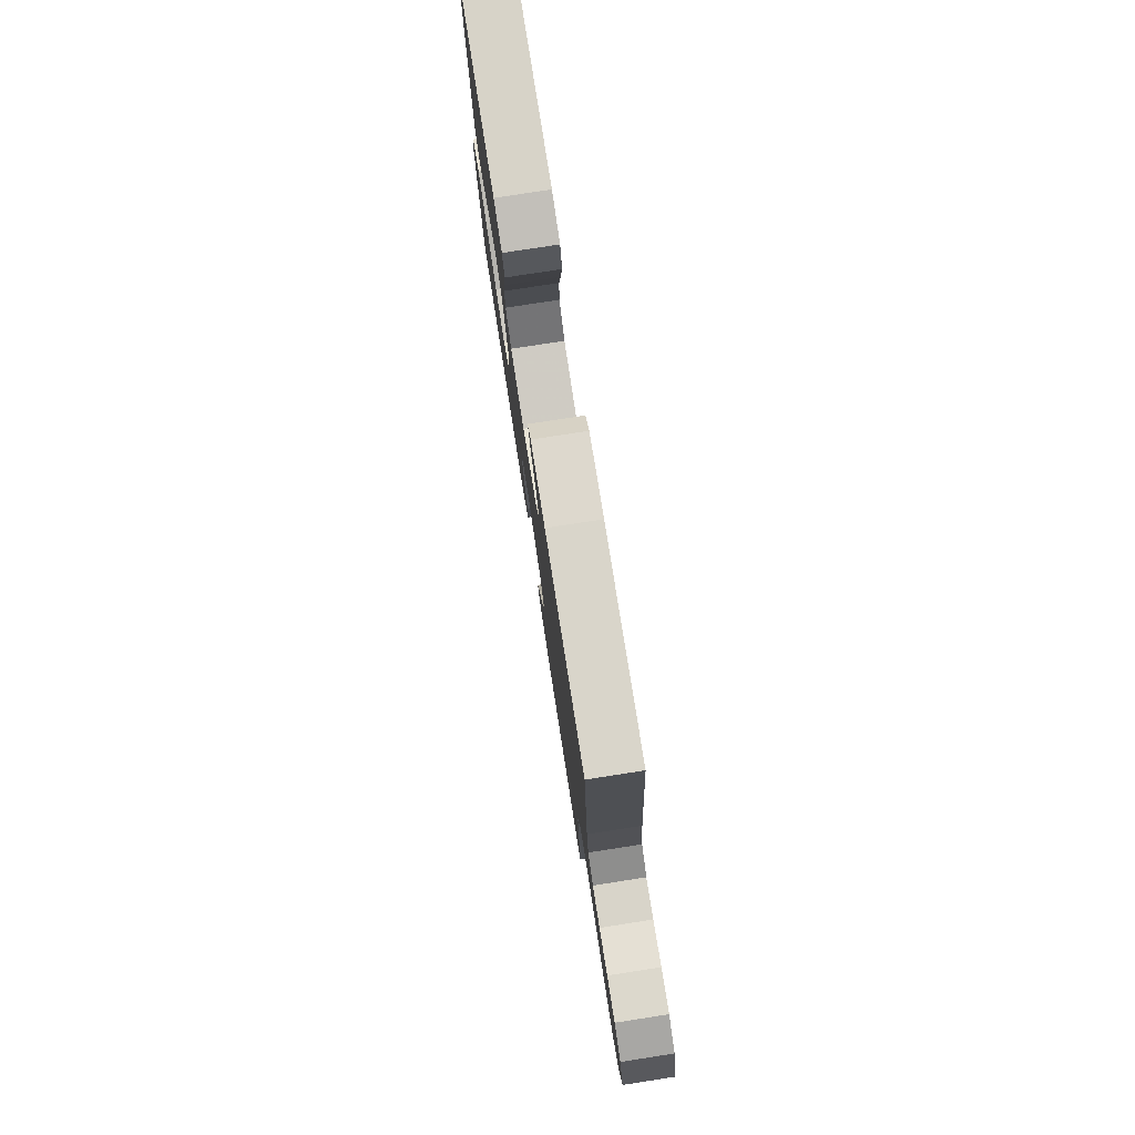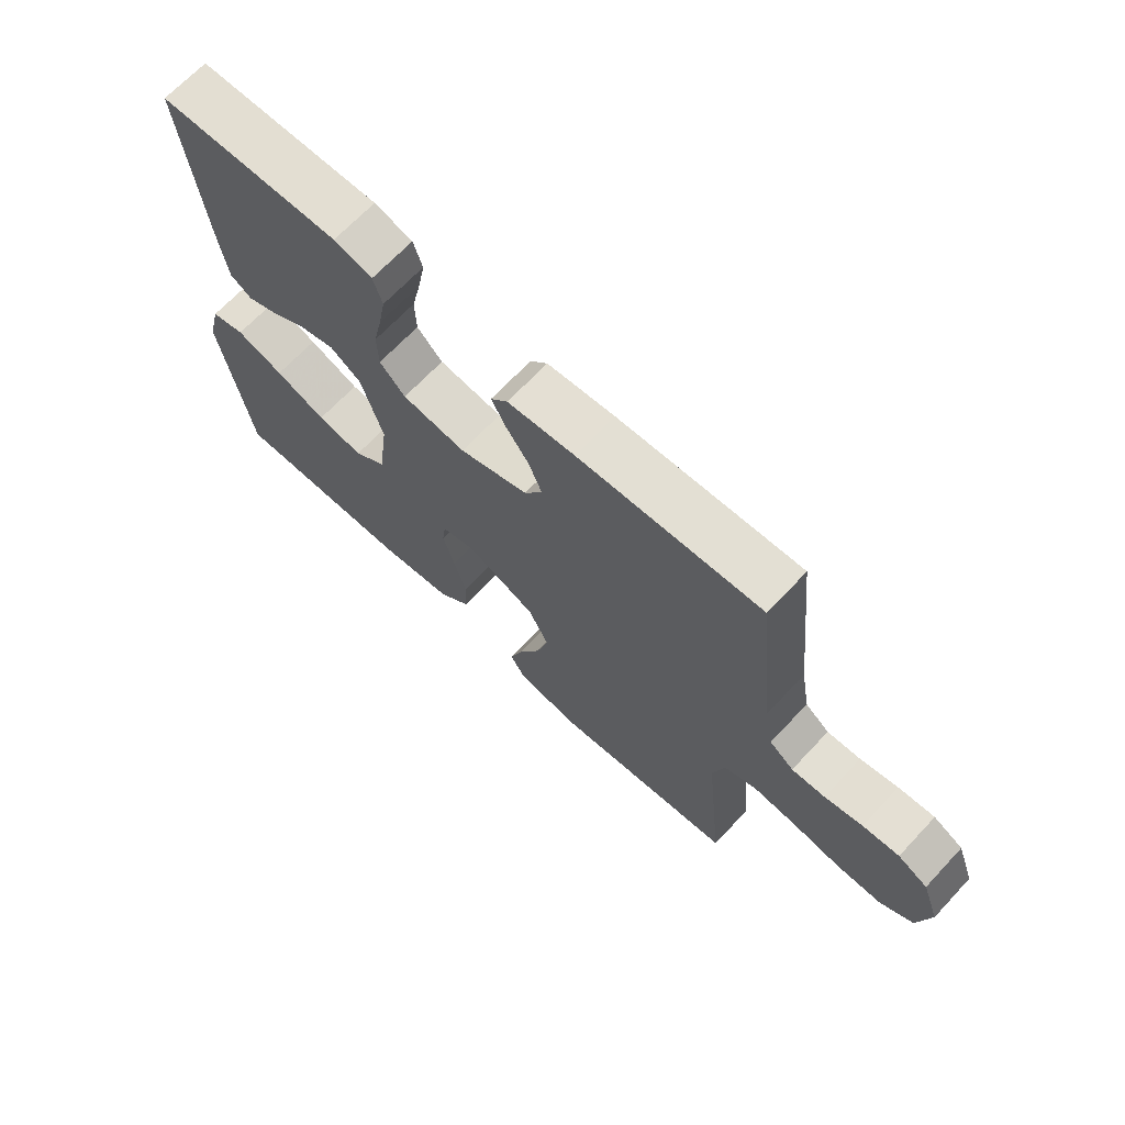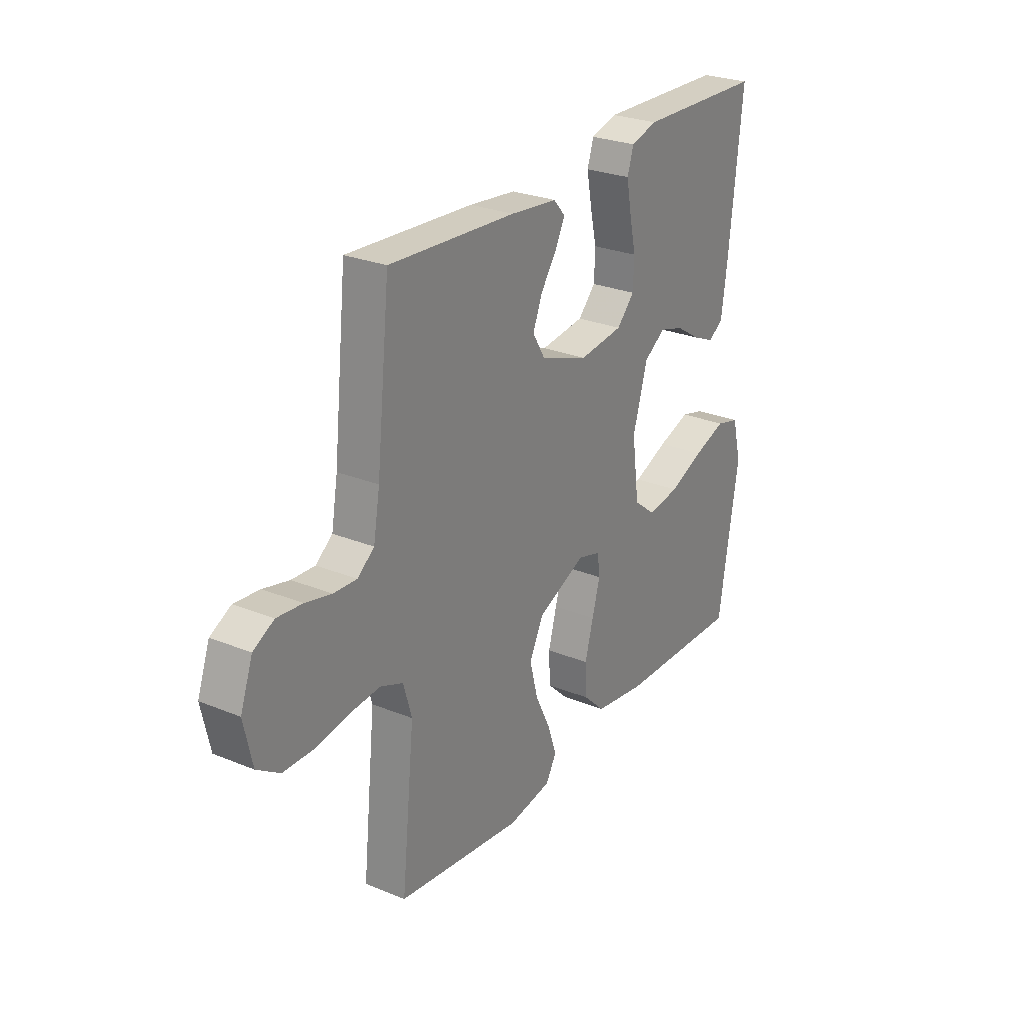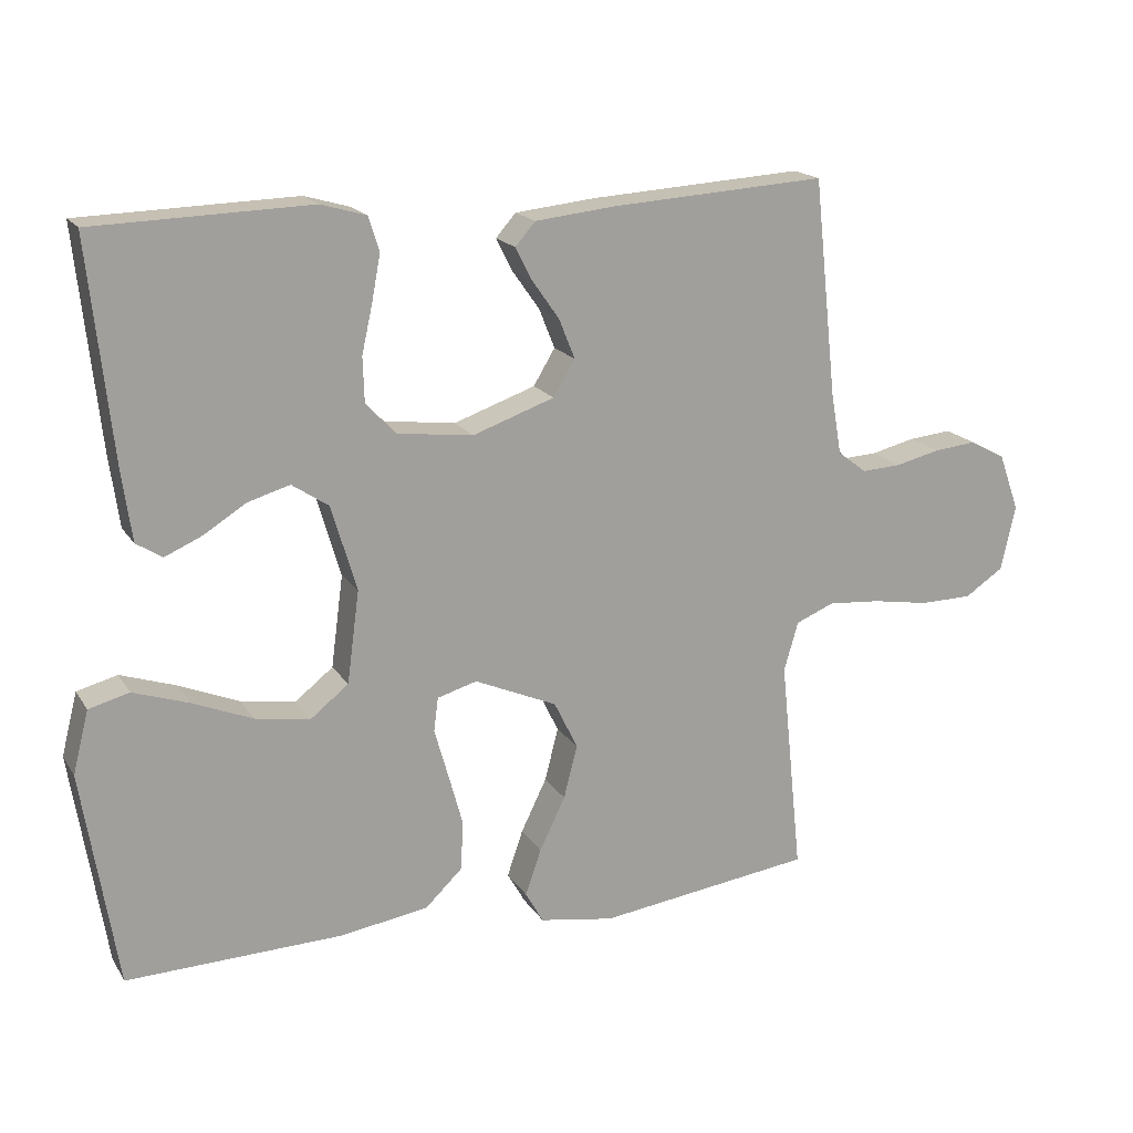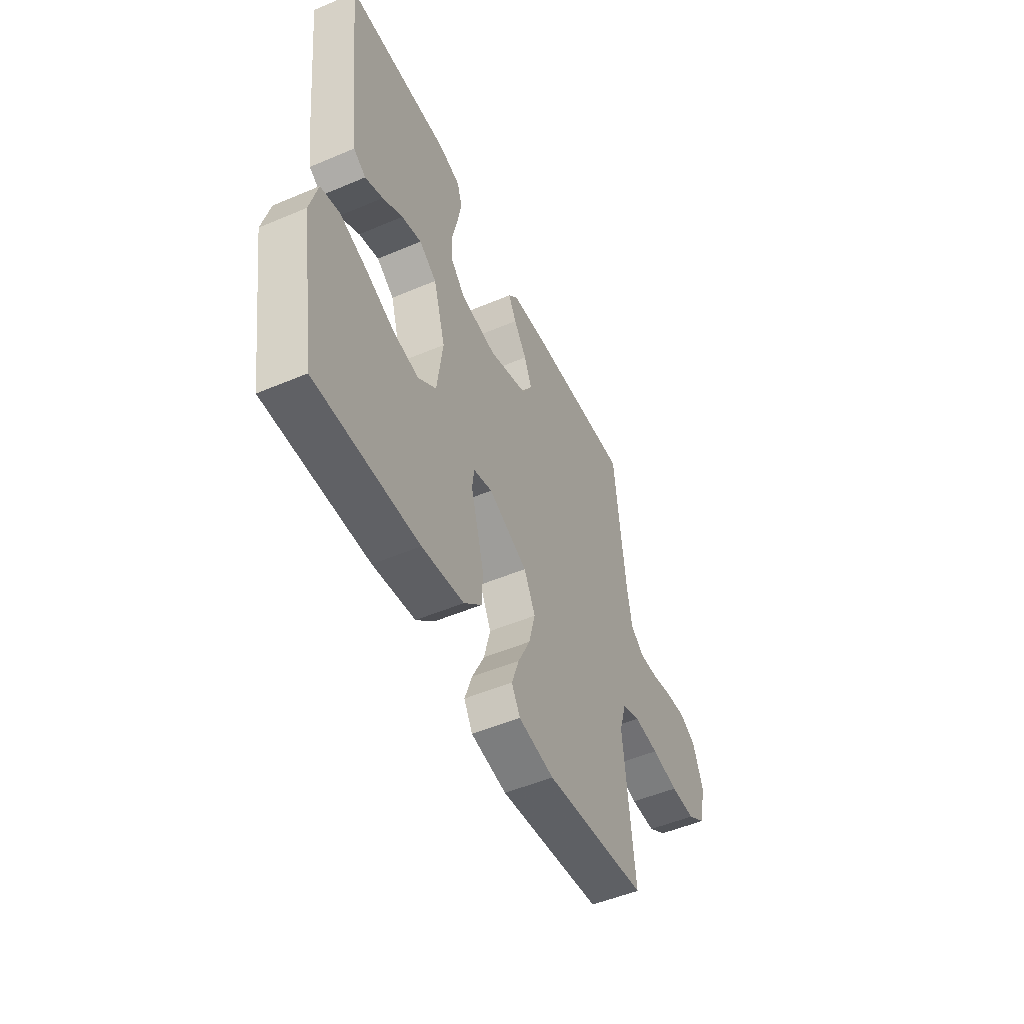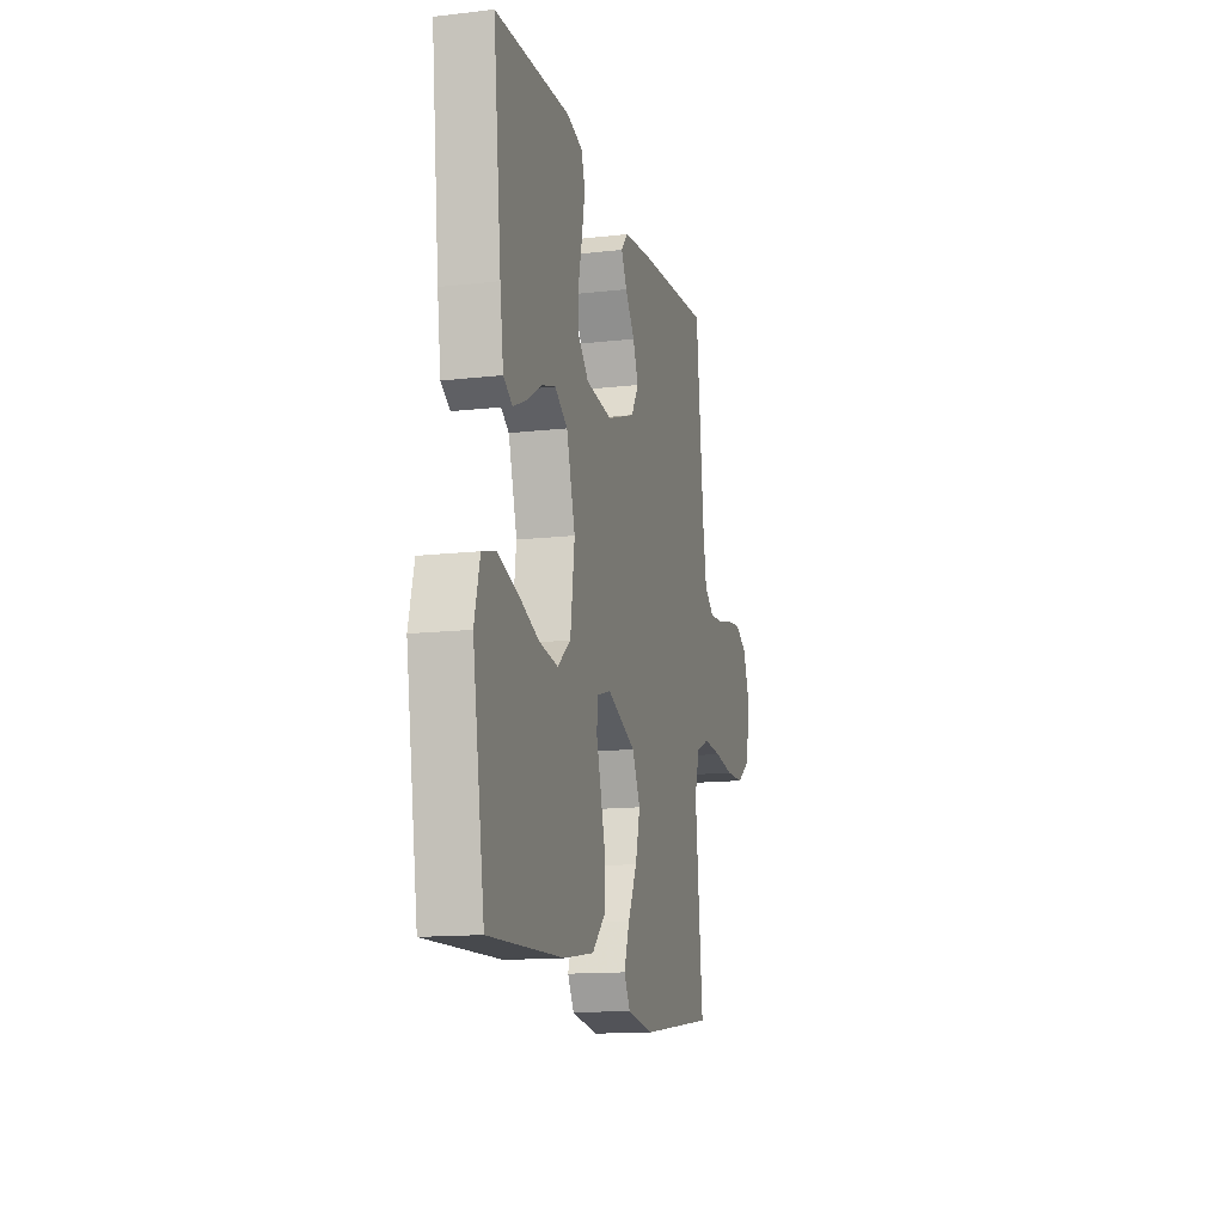
<metadata>
{"format":"obj","ext":"obj","renderer":"f3d","projection":"perspective","resolution":1024,"background":"white","views":[{"elev":78.1,"azim":81.2,"up":"+Z"},{"elev":68.3,"azim":43.2,"up":"+Z"},{"elev":26.9,"azim":122.5,"up":"+Z"},{"elev":17.7,"azim":-22.6,"up":"+Z"},{"elev":-51.0,"azim":-65.2,"up":"+Z"},{"elev":-13.7,"azim":-75.6,"up":"+Z"}]}
</metadata>
<code>
v 0.5 0.07 -0.5
v 0.2 0.07 -0.54
v 0.096 0.07 -0.523
v 0.071 0.07 -0.479
v 0.093 0.07 -0.415
v 0.129 0.07 -0.341
v 0.148 0.07 -0.267
v 0.115 0.07 -0.2
v 0 0.07 -0.15
v -0.055 0.07 -0.166
v -0.061 0.07 -0.213
v -0.042 0.07 -0.28
v -0.022 0.07 -0.353
v -0.025 0.07 -0.422
v -0.077 0.07 -0.472
v -0.2 0.07 -0.491
v -0.5 0.07 -0.5
v -0.548 0.07 -0.2
v -0.526 0.07 -0.113
v -0.47 0.07 -0.098
v -0.392 0.07 -0.124
v -0.309 0.07 -0.158
v -0.233 0.07 -0.17
v -0.18 0.07 -0.128
v -0.163 0.07 0
v -0.198 0.07 0.119
v -0.249 0.07 0.153
v -0.307 0.07 0.136
v -0.366 0.07 0.099
v -0.418 0.07 0.076
v -0.454 0.07 0.099
v -0.468 0.07 0.2
v -0.5 0.07 0.5
v -0.2 0.07 0.509
v -0.137 0.07 0.491
v -0.122 0.07 0.444
v -0.134 0.07 0.38
v -0.149 0.07 0.312
v -0.147 0.07 0.25
v -0.105 0.07 0.206
v 0 0.07 0.193
v 0.114 0.07 0.233
v 0.144 0.07 0.283
v 0.122 0.07 0.338
v 0.084 0.07 0.392
v 0.061 0.07 0.437
v 0.089 0.07 0.469
v 0.2 0.07 0.481
v 0.5 0.07 0.5
v 0.532 0.07 0.2
v 0.547 0.07 0.113
v 0.587 0.07 0.082
v 0.642 0.07 0.085
v 0.704 0.07 0.1
v 0.764 0.07 0.106
v 0.813 0.07 0.08
v 0.842 0.07 0
v 0.822 0.07 -0.091
v 0.768 0.07 -0.127
v 0.695 0.07 -0.128
v 0.616 0.07 -0.115
v 0.543 0.07 -0.109
v 0.489 0.07 -0.131
v 0.469 0.07 -0.2
v 0.5 0 -0.5
v 0.2 0 -0.54
v 0.096 0 -0.523
v 0.071 0 -0.479
v 0.093 0 -0.415
v 0.129 0 -0.341
v 0.148 0 -0.267
v 0.115 0 -0.2
v 0 0 -0.15
v -0.055 0 -0.166
v -0.061 0 -0.213
v -0.042 0 -0.28
v -0.022 0 -0.353
v -0.025 0 -0.422
v -0.077 0 -0.472
v -0.2 0 -0.491
v -0.5 0 -0.5
v -0.548 0 -0.2
v -0.526 0 -0.113
v -0.47 0 -0.098
v -0.392 0 -0.124
v -0.309 0 -0.158
v -0.233 0 -0.17
v -0.18 0 -0.128
v -0.163 0 0
v -0.198 0 0.119
v -0.249 0 0.153
v -0.307 0 0.136
v -0.366 0 0.099
v -0.418 0 0.076
v -0.454 0 0.099
v -0.468 0 0.2
v -0.5 0 0.5
v -0.2 0 0.509
v -0.137 0 0.491
v -0.122 0 0.444
v -0.134 0 0.38
v -0.149 0 0.312
v -0.147 0 0.25
v -0.105 0 0.206
v 0 0 0.193
v 0.114 0 0.233
v 0.144 0 0.283
v 0.122 0 0.338
v 0.084 0 0.392
v 0.061 0 0.437
v 0.089 0 0.469
v 0.2 0 0.481
v 0.5 0 0.5
v 0.532 0 0.2
v 0.547 0 0.113
v 0.587 0 0.082
v 0.642 0 0.085
v 0.704 0 0.1
v 0.764 0 0.106
v 0.813 0 0.08
v 0.842 0 0
v 0.822 0 -0.091
v 0.768 0 -0.127
v 0.695 0 -0.128
v 0.616 0 -0.115
v 0.543 0 -0.109
v 0.489 0 -0.131
v 0.469 0 -0.2
f 59 60 61
f 58 59 61
f 57 58 61
f 56 57 61
f 55 56 61
f 54 55 61
f 53 54 61
f 52 53 61 62
f 51 52 62 63
f 48 49 50
f 47 48 50
f 46 47 50
f 45 46 50
f 44 45 50
f 51 63 64
f 50 51 64
f 44 50 64
f 43 44 64
f 36 37 38
f 35 36 38
f 34 35 38
f 33 34 38
f 32 33 38
f 31 32 38
f 30 31 38
f 29 30 38
f 28 29 38
f 27 28 38 39
f 26 27 39 40
f 20 21 22
f 19 20 22
f 18 19 22
f 17 18 22
f 16 17 22
f 15 16 22
f 14 15 22
f 13 14 22
f 12 13 22
f 11 12 22 23
f 10 11 23 24
f 4 5 6
f 3 4 6
f 2 3 6
f 1 2 6
f 64 1 6
f 64 6 7
f 64 7 8
f 43 64 8
f 42 43 8
f 41 42 8 9
f 41 9 10
f 40 41 10
f 26 40 10
f 25 26 10
f 10 24 25
f 125 124 123
f 125 123 122
f 125 122 121
f 125 121 120
f 125 120 119
f 125 119 118
f 125 118 117
f 126 125 117 116
f 127 126 116 115
f 114 113 112
f 114 112 111
f 114 111 110
f 114 110 109
f 114 109 108
f 128 127 115
f 128 115 114
f 128 114 108
f 128 108 107
f 102 101 100
f 102 100 99
f 102 99 98
f 102 98 97
f 102 97 96
f 102 96 95
f 102 95 94
f 102 94 93
f 102 93 92
f 103 102 92 91
f 104 103 91 90
f 86 85 84
f 86 84 83
f 86 83 82
f 86 82 81
f 86 81 80
f 86 80 79
f 86 79 78
f 86 78 77
f 86 77 76
f 87 86 76 75
f 88 87 75 74
f 70 69 68
f 70 68 67
f 70 67 66
f 70 66 65
f 70 65 128
f 71 70 128
f 72 71 128
f 72 128 107
f 72 107 106
f 73 72 106 105
f 74 73 105
f 74 105 104
f 74 104 90
f 74 90 89
f 89 88 74
f 1 65 66 2
f 2 66 67 3
f 3 67 68 4
f 4 68 69 5
f 5 69 70 6
f 6 70 71 7
f 7 71 72 8
f 8 72 73 9
f 9 73 74 10
f 10 74 75 11
f 11 75 76 12
f 12 76 77 13
f 13 77 78 14
f 14 78 79 15
f 15 79 80 16
f 16 80 81 17
f 17 81 82 18
f 18 82 83 19
f 19 83 84 20
f 20 84 85 21
f 21 85 86 22
f 22 86 87 23
f 23 87 88 24
f 24 88 89 25
f 25 89 90 26
f 26 90 91 27
f 27 91 92 28
f 28 92 93 29
f 29 93 94 30
f 30 94 95 31
f 31 95 96 32
f 32 96 97 33
f 33 97 98 34
f 34 98 99 35
f 35 99 100 36
f 36 100 101 37
f 37 101 102 38
f 38 102 103 39
f 39 103 104 40
f 40 104 105 41
f 41 105 106 42
f 42 106 107 43
f 43 107 108 44
f 44 108 109 45
f 45 109 110 46
f 46 110 111 47
f 47 111 112 48
f 48 112 113 49
f 49 113 114 50
f 50 114 115 51
f 51 115 116 52
f 52 116 117 53
f 53 117 118 54
f 54 118 119 55
f 55 119 120 56
f 56 120 121 57
f 57 121 122 58
f 58 122 123 59
f 59 123 124 60
f 60 124 125 61
f 61 125 126 62
f 62 126 127 63
f 63 127 128 64
f 64 128 65 1

</code>
